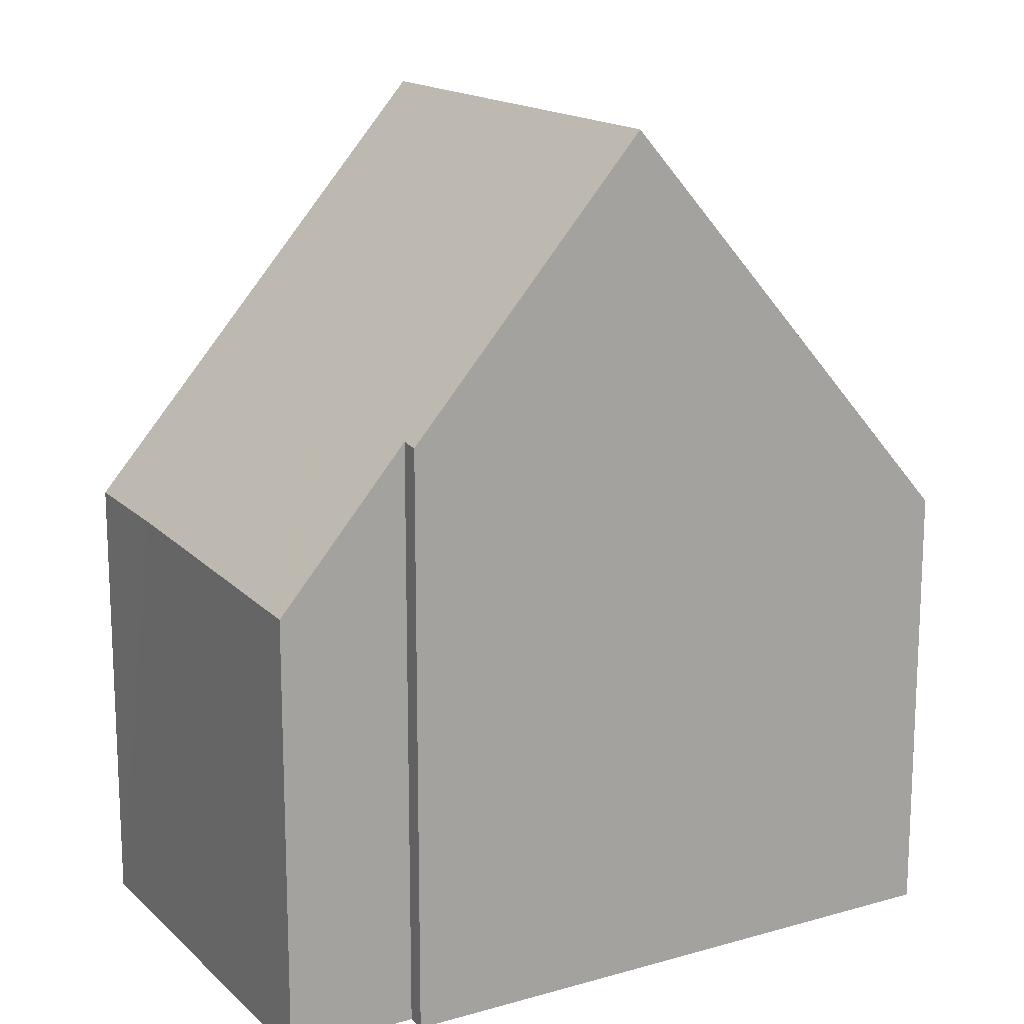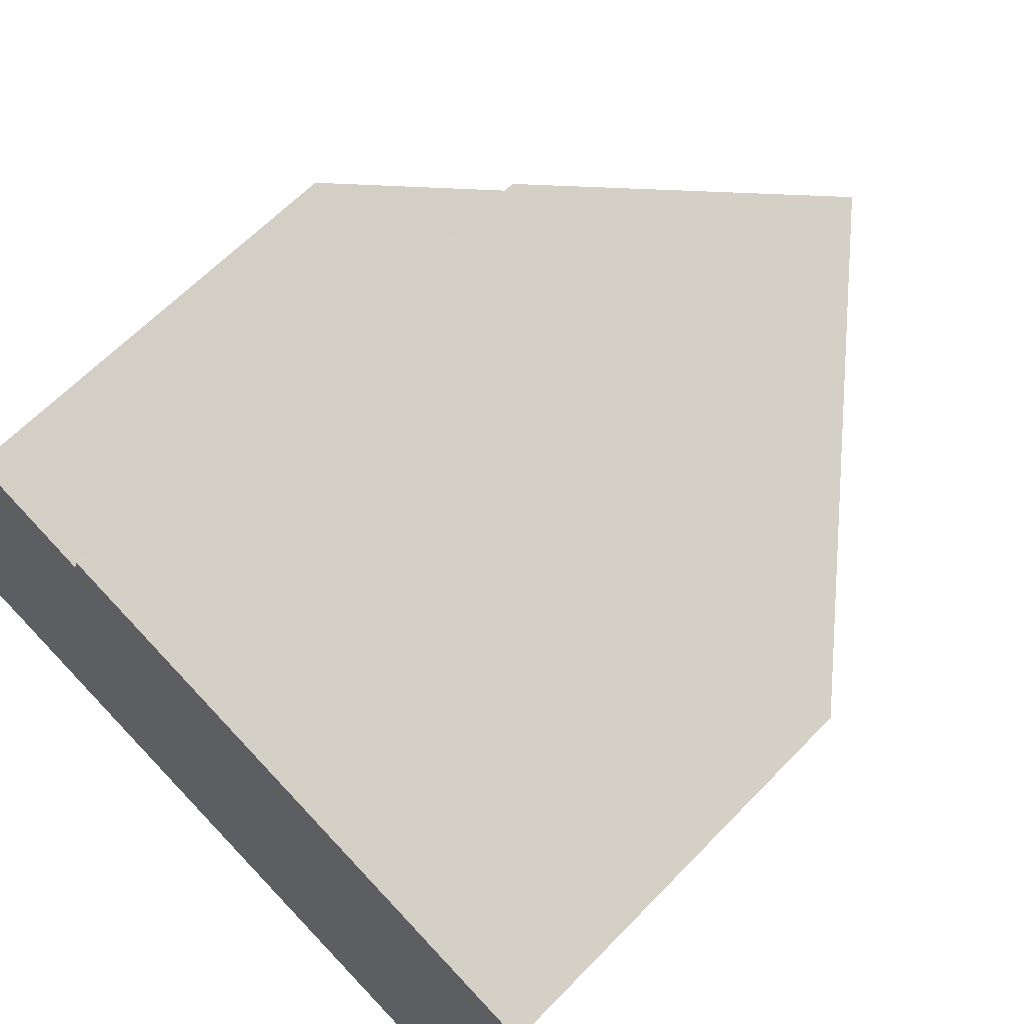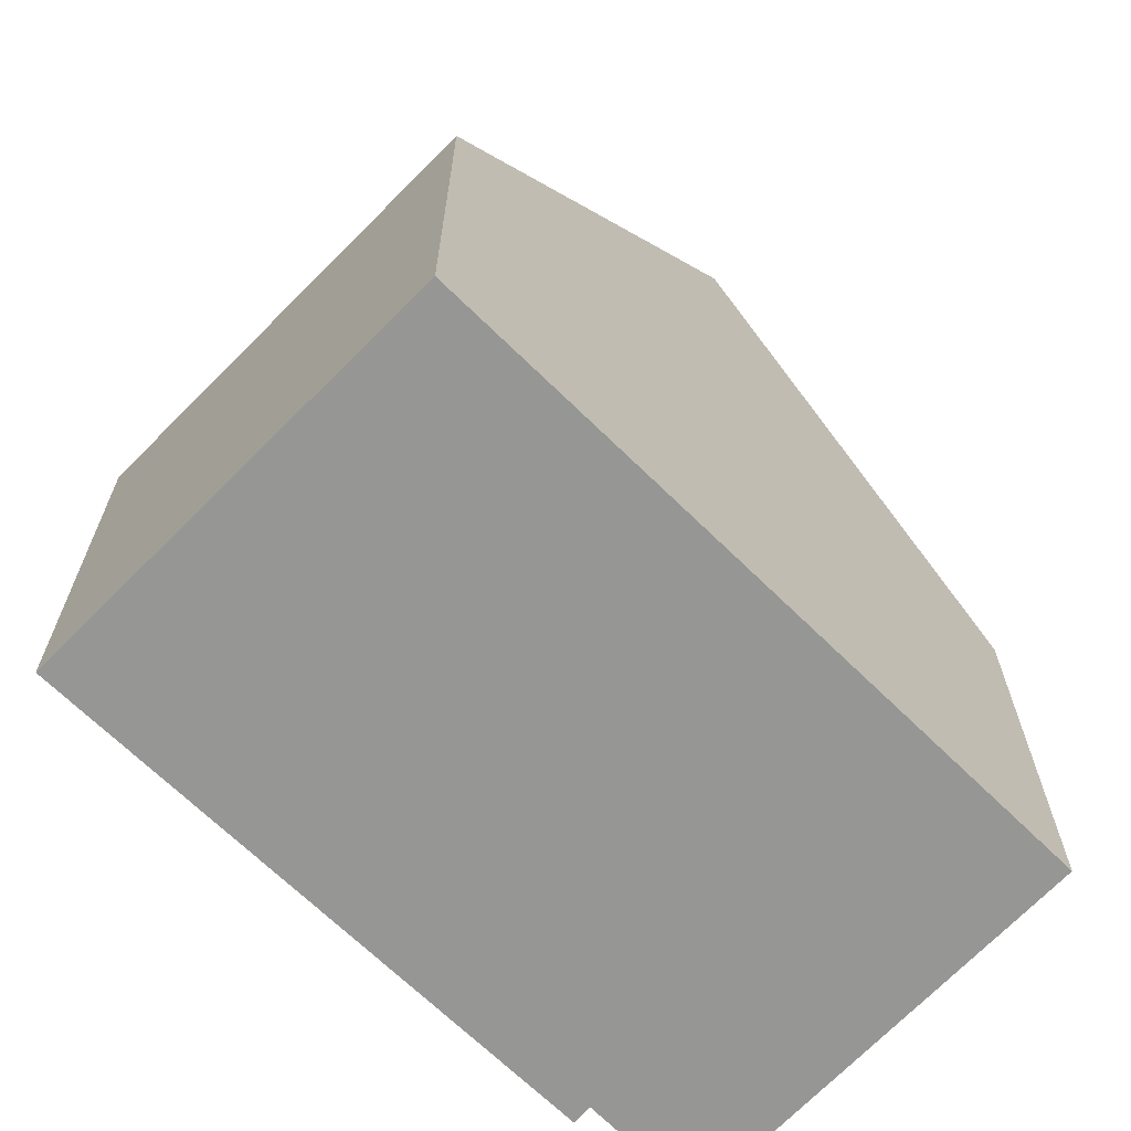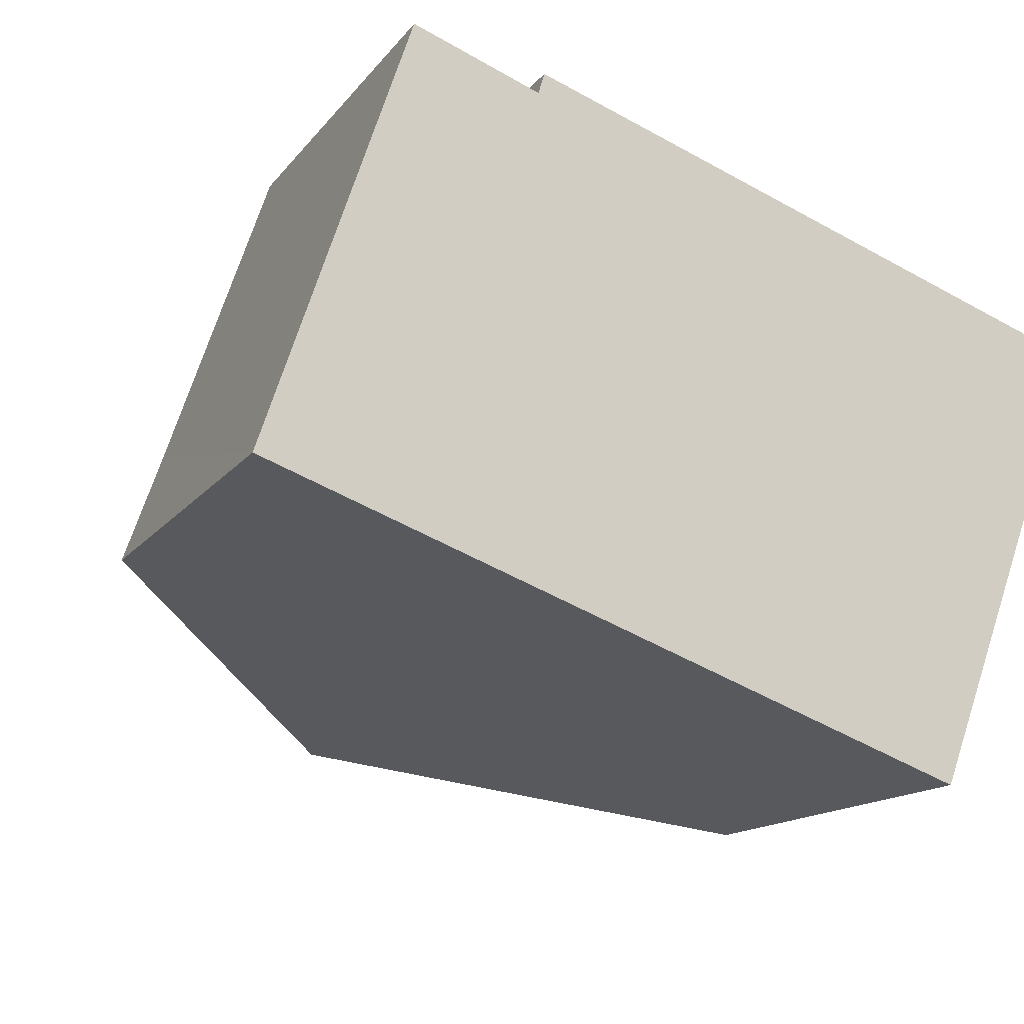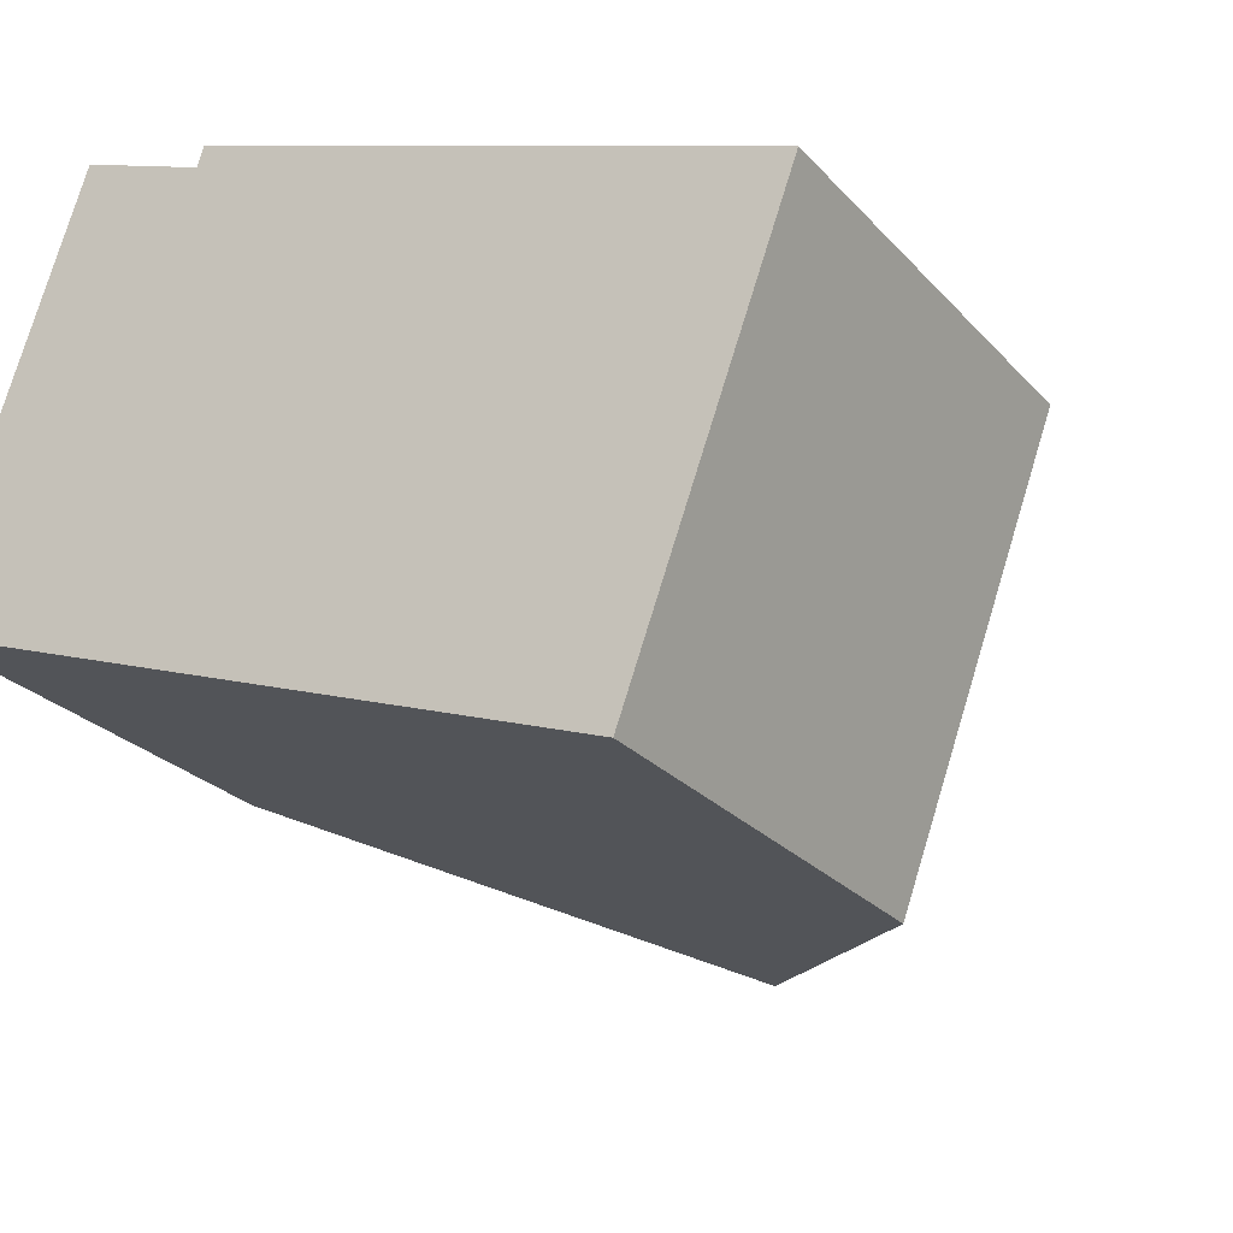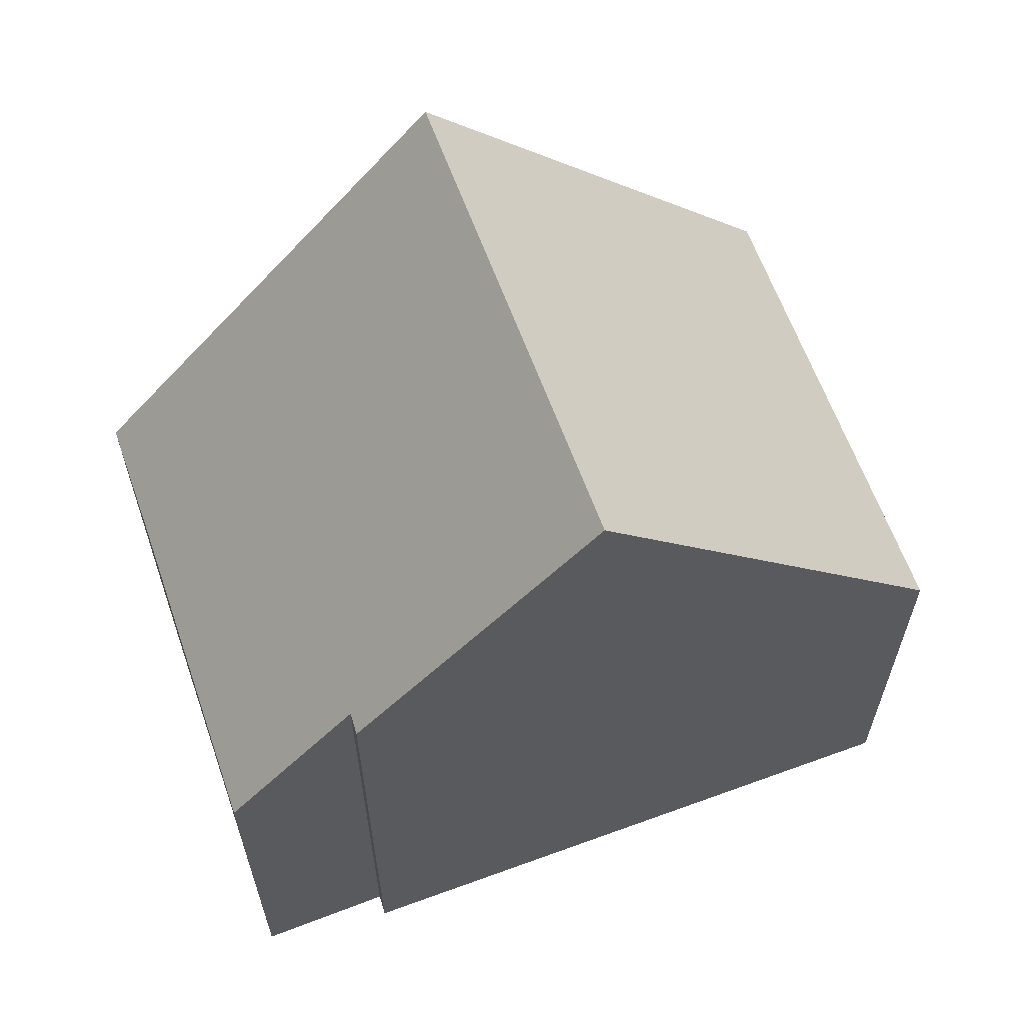
<metadata>
{"format":"obj","ext":"obj","renderer":"f3d","projection":"perspective","resolution":1024,"background":"white","views":[{"elev":16.1,"azim":-10.7,"up":"+Y"},{"elev":63.4,"azim":43.9,"up":"+Z"},{"elev":-67.7,"azim":155.4,"up":"+Y"},{"elev":-13.9,"azim":-22.9,"up":"+Z"},{"elev":-25.6,"azim":31.6,"up":"+Z"},{"elev":64.3,"azim":-0.3,"up":"+Y"}]}
</metadata>
<code>
v  8.729 5.73 -3.173
v  6.392 10.99 3.979
v  10.77 5.73 2.394
v  4.358 10.99 -1.584
v  0.5 5.718 1.44
v  0 5.747 3.519e-16
v  1.556 5.617 4.587
v  1.822 5.592 5.381
v  1.843 5.617 5.373
v  3.402 7.504 4.779
v  3.478 7.485 5.036
v  3.478 -3.084e-16 5.036
v  10.77 -1.466e-16 2.394
v  6.392 -2.436e-16 3.979
v  3.402 -2.926e-16 4.779
v  1.822 -3.295e-16 5.381
v  1.843 -3.29e-16 5.373
v  0 0 0
v  0.5 -8.817e-17 1.44
v  1.556 -2.809e-16 4.587
v  8.729 1.943e-16 -3.173
v  4.358 9.699e-17 -1.584
g defaultobject
f 1 2 3
f 2 1 4
f 5 4 6
f 4 5 7
f 4 7 8
f 4 8 9
f 4 9 10
f 4 10 11
f 4 11 2
f 11 3 2
f 3 11 12
f 3 12 13
f 13 12 14
f 9 15 10
f 15 9 8
f 15 8 16
f 15 16 17
f 15 11 10
f 11 15 12
f 18 5 6
f 5 18 7
f 7 18 8
f 8 18 16
f 16 18 19
f 16 19 20
f 13 1 3
f 1 13 21
f 1 6 4
f 6 1 21
f 6 21 22
f 6 22 18
f 14 21 13
f 21 14 22
f 22 14 12
f 22 12 15
f 15 18 22
f 18 15 19
f 19 15 17
f 19 17 20
f 20 17 16

</code>
